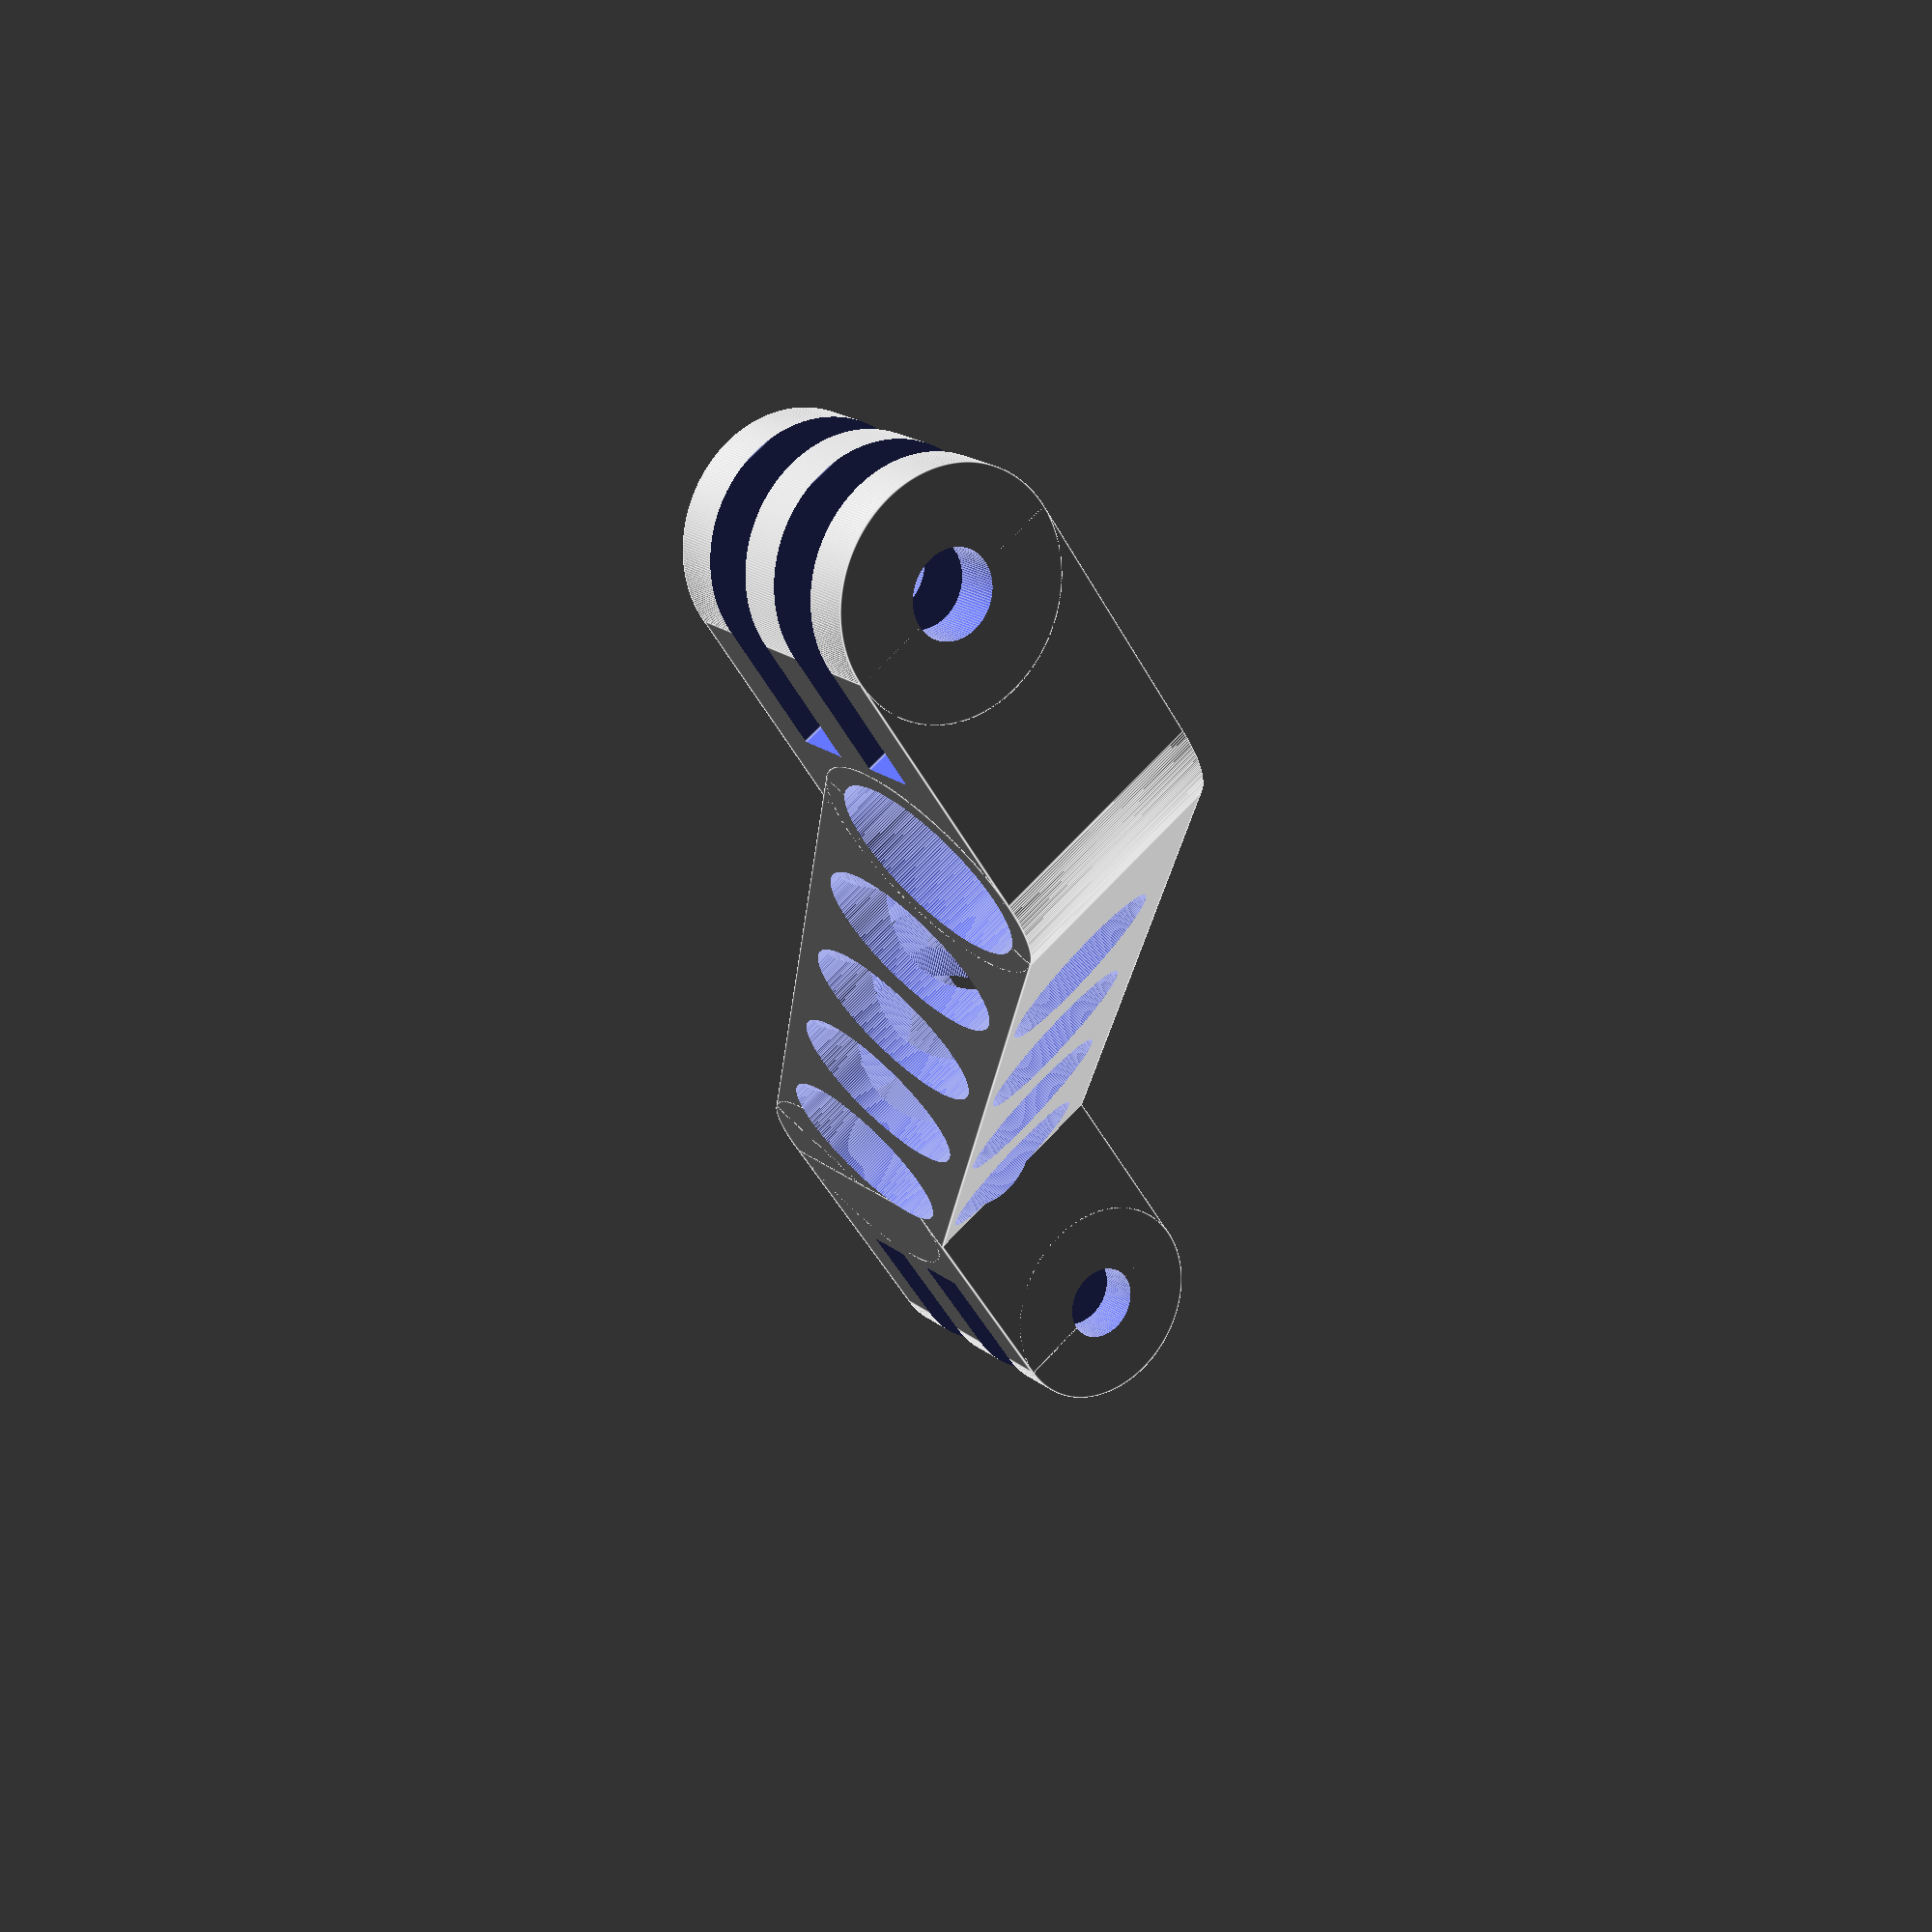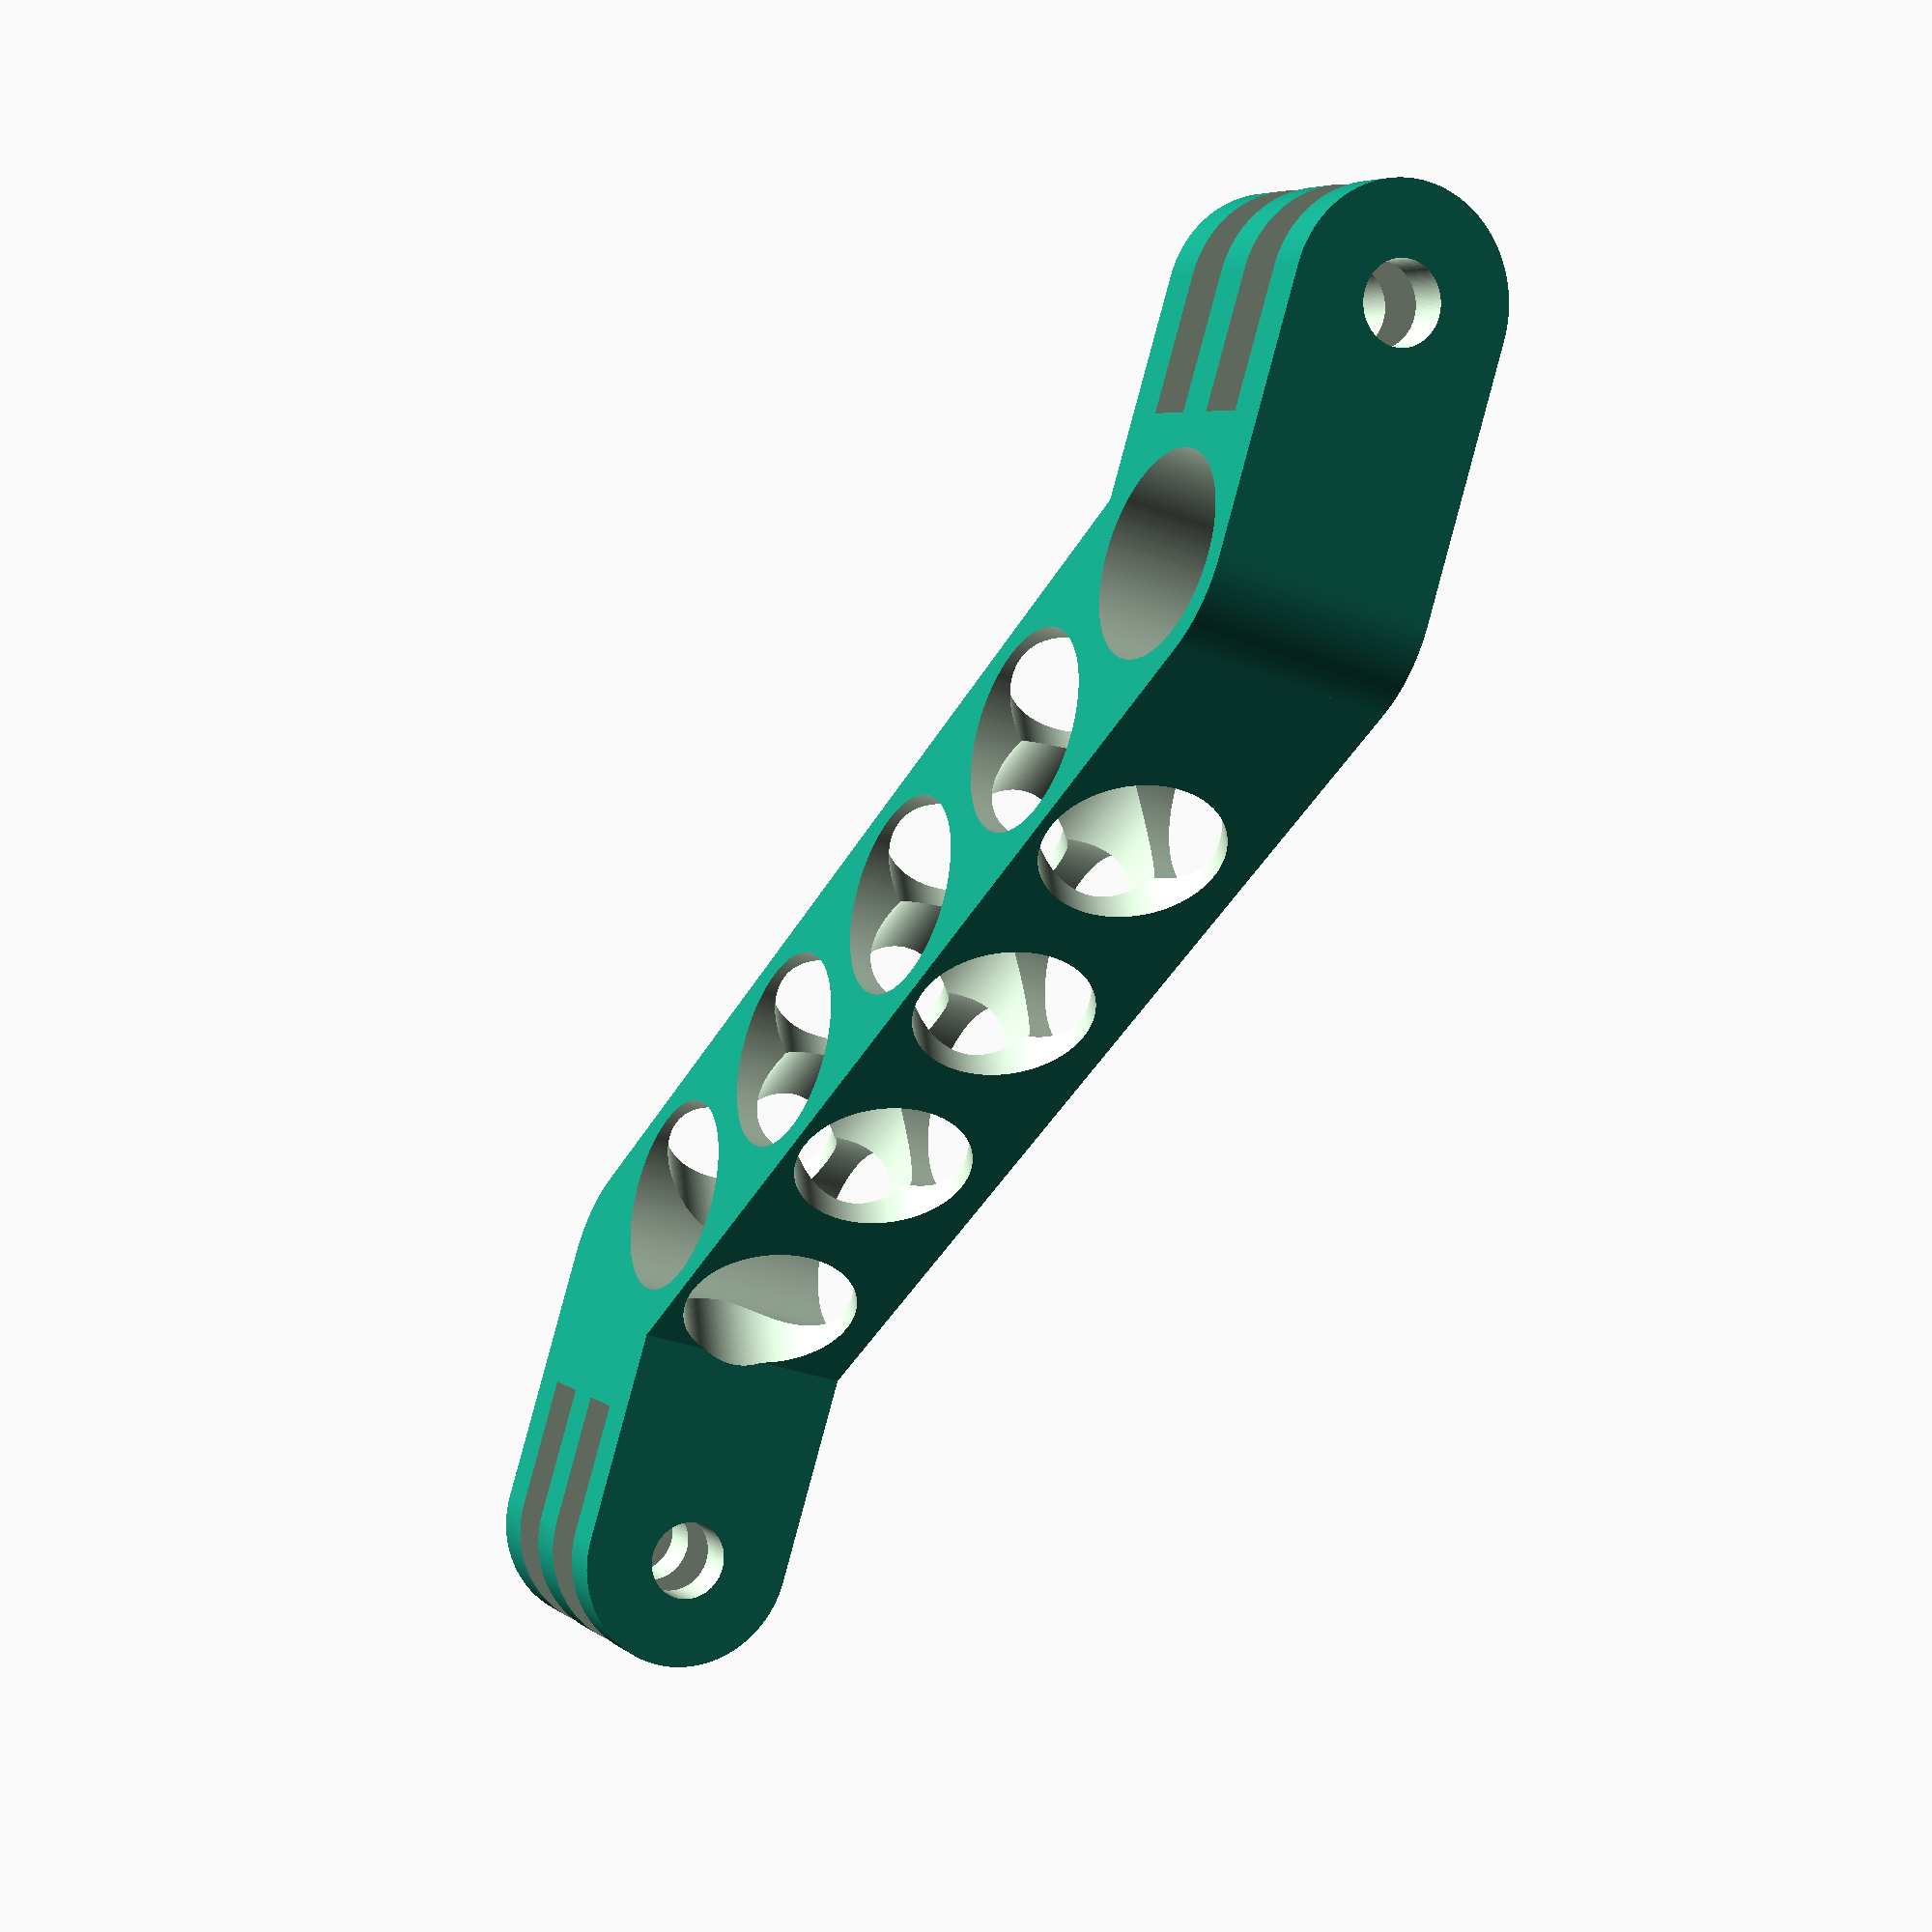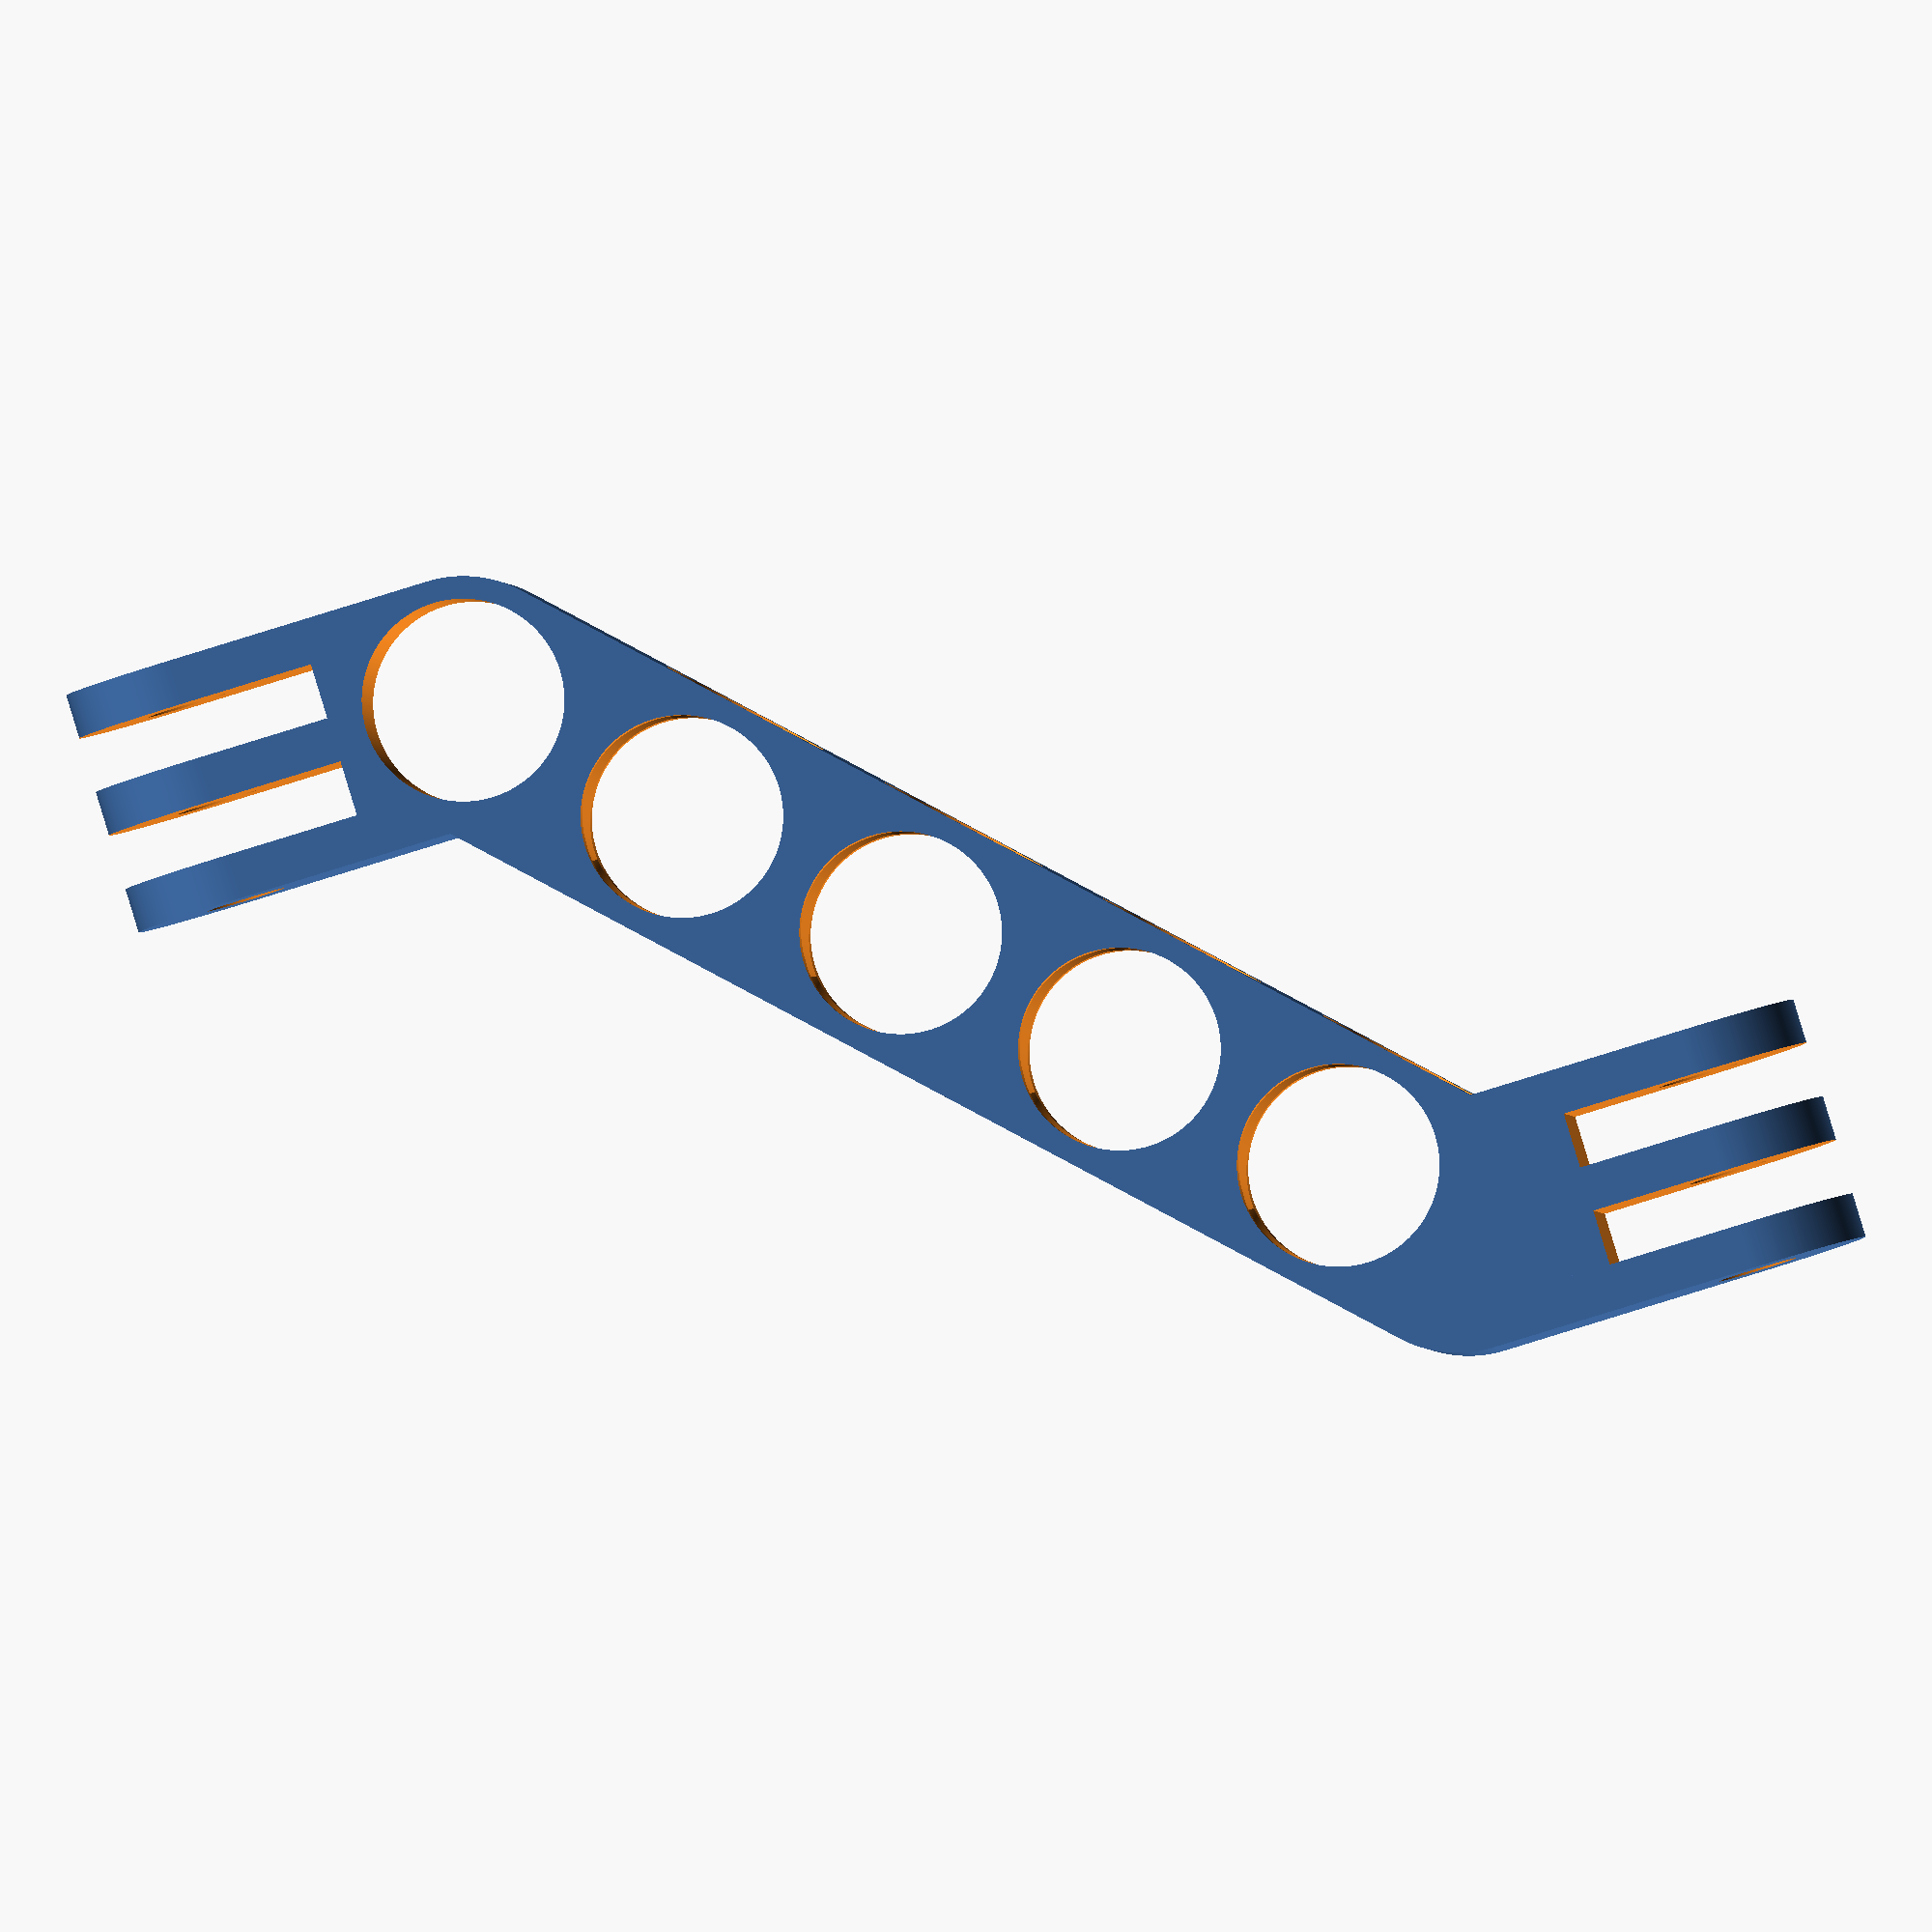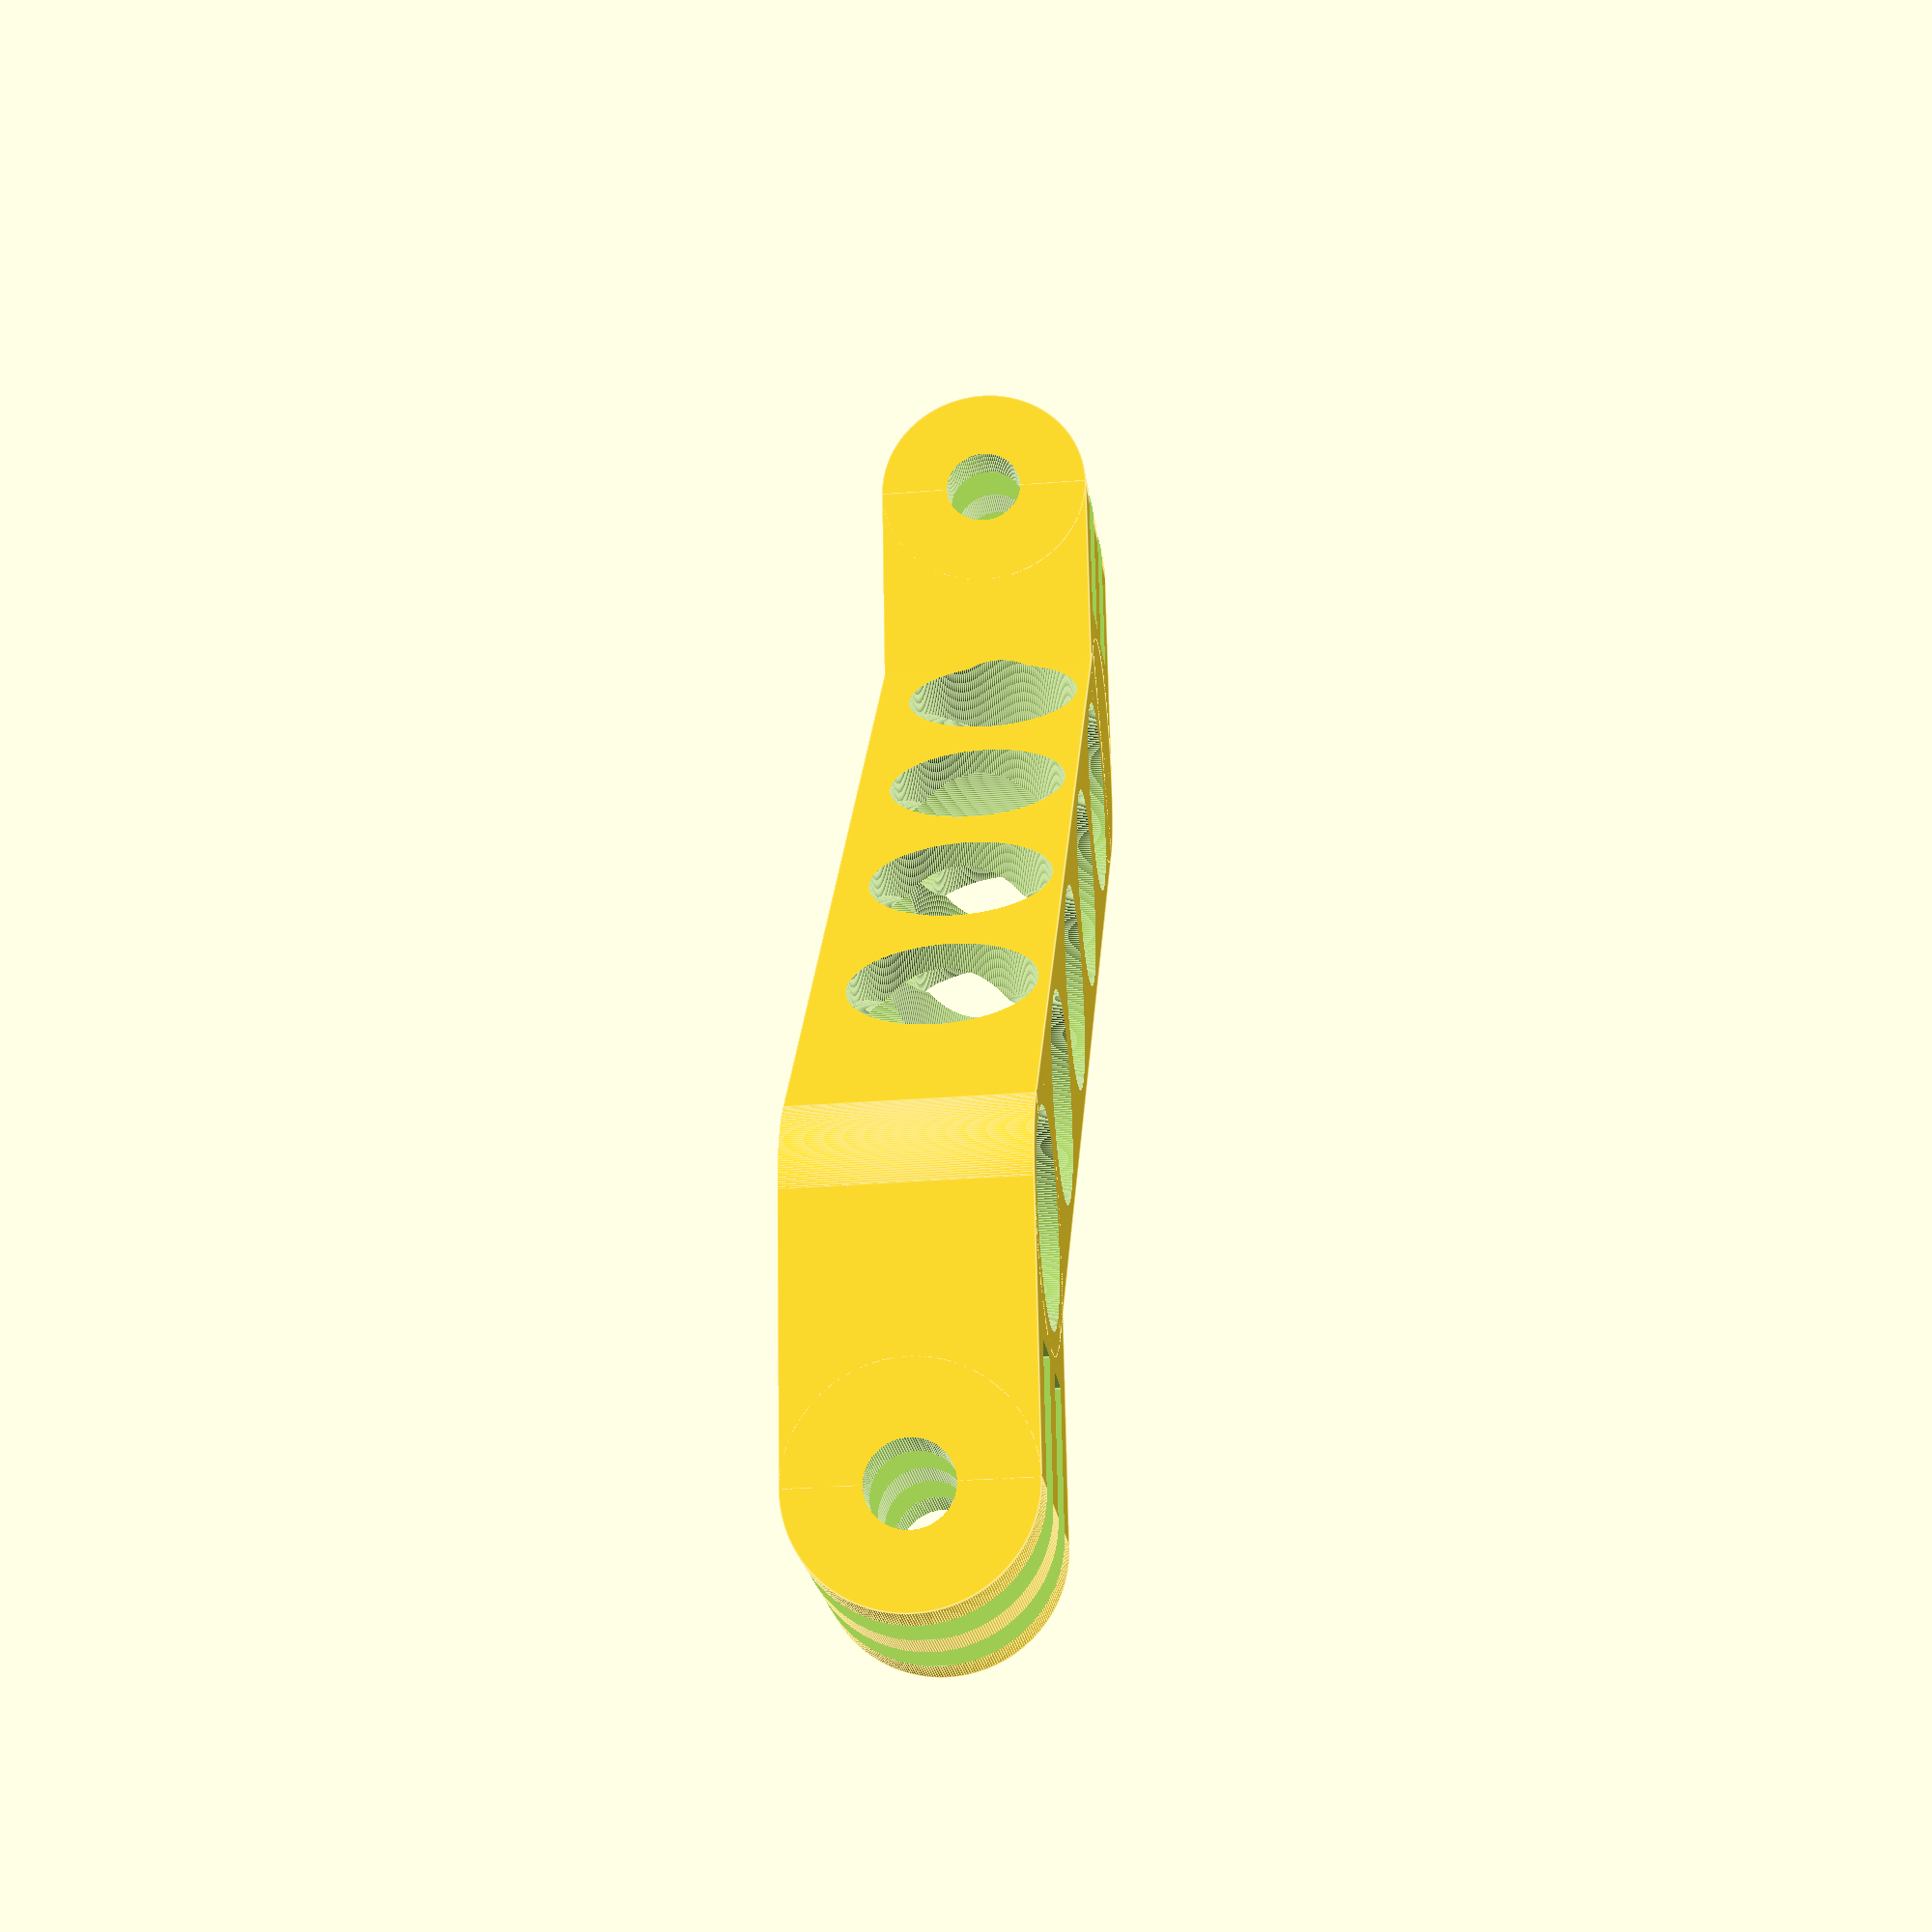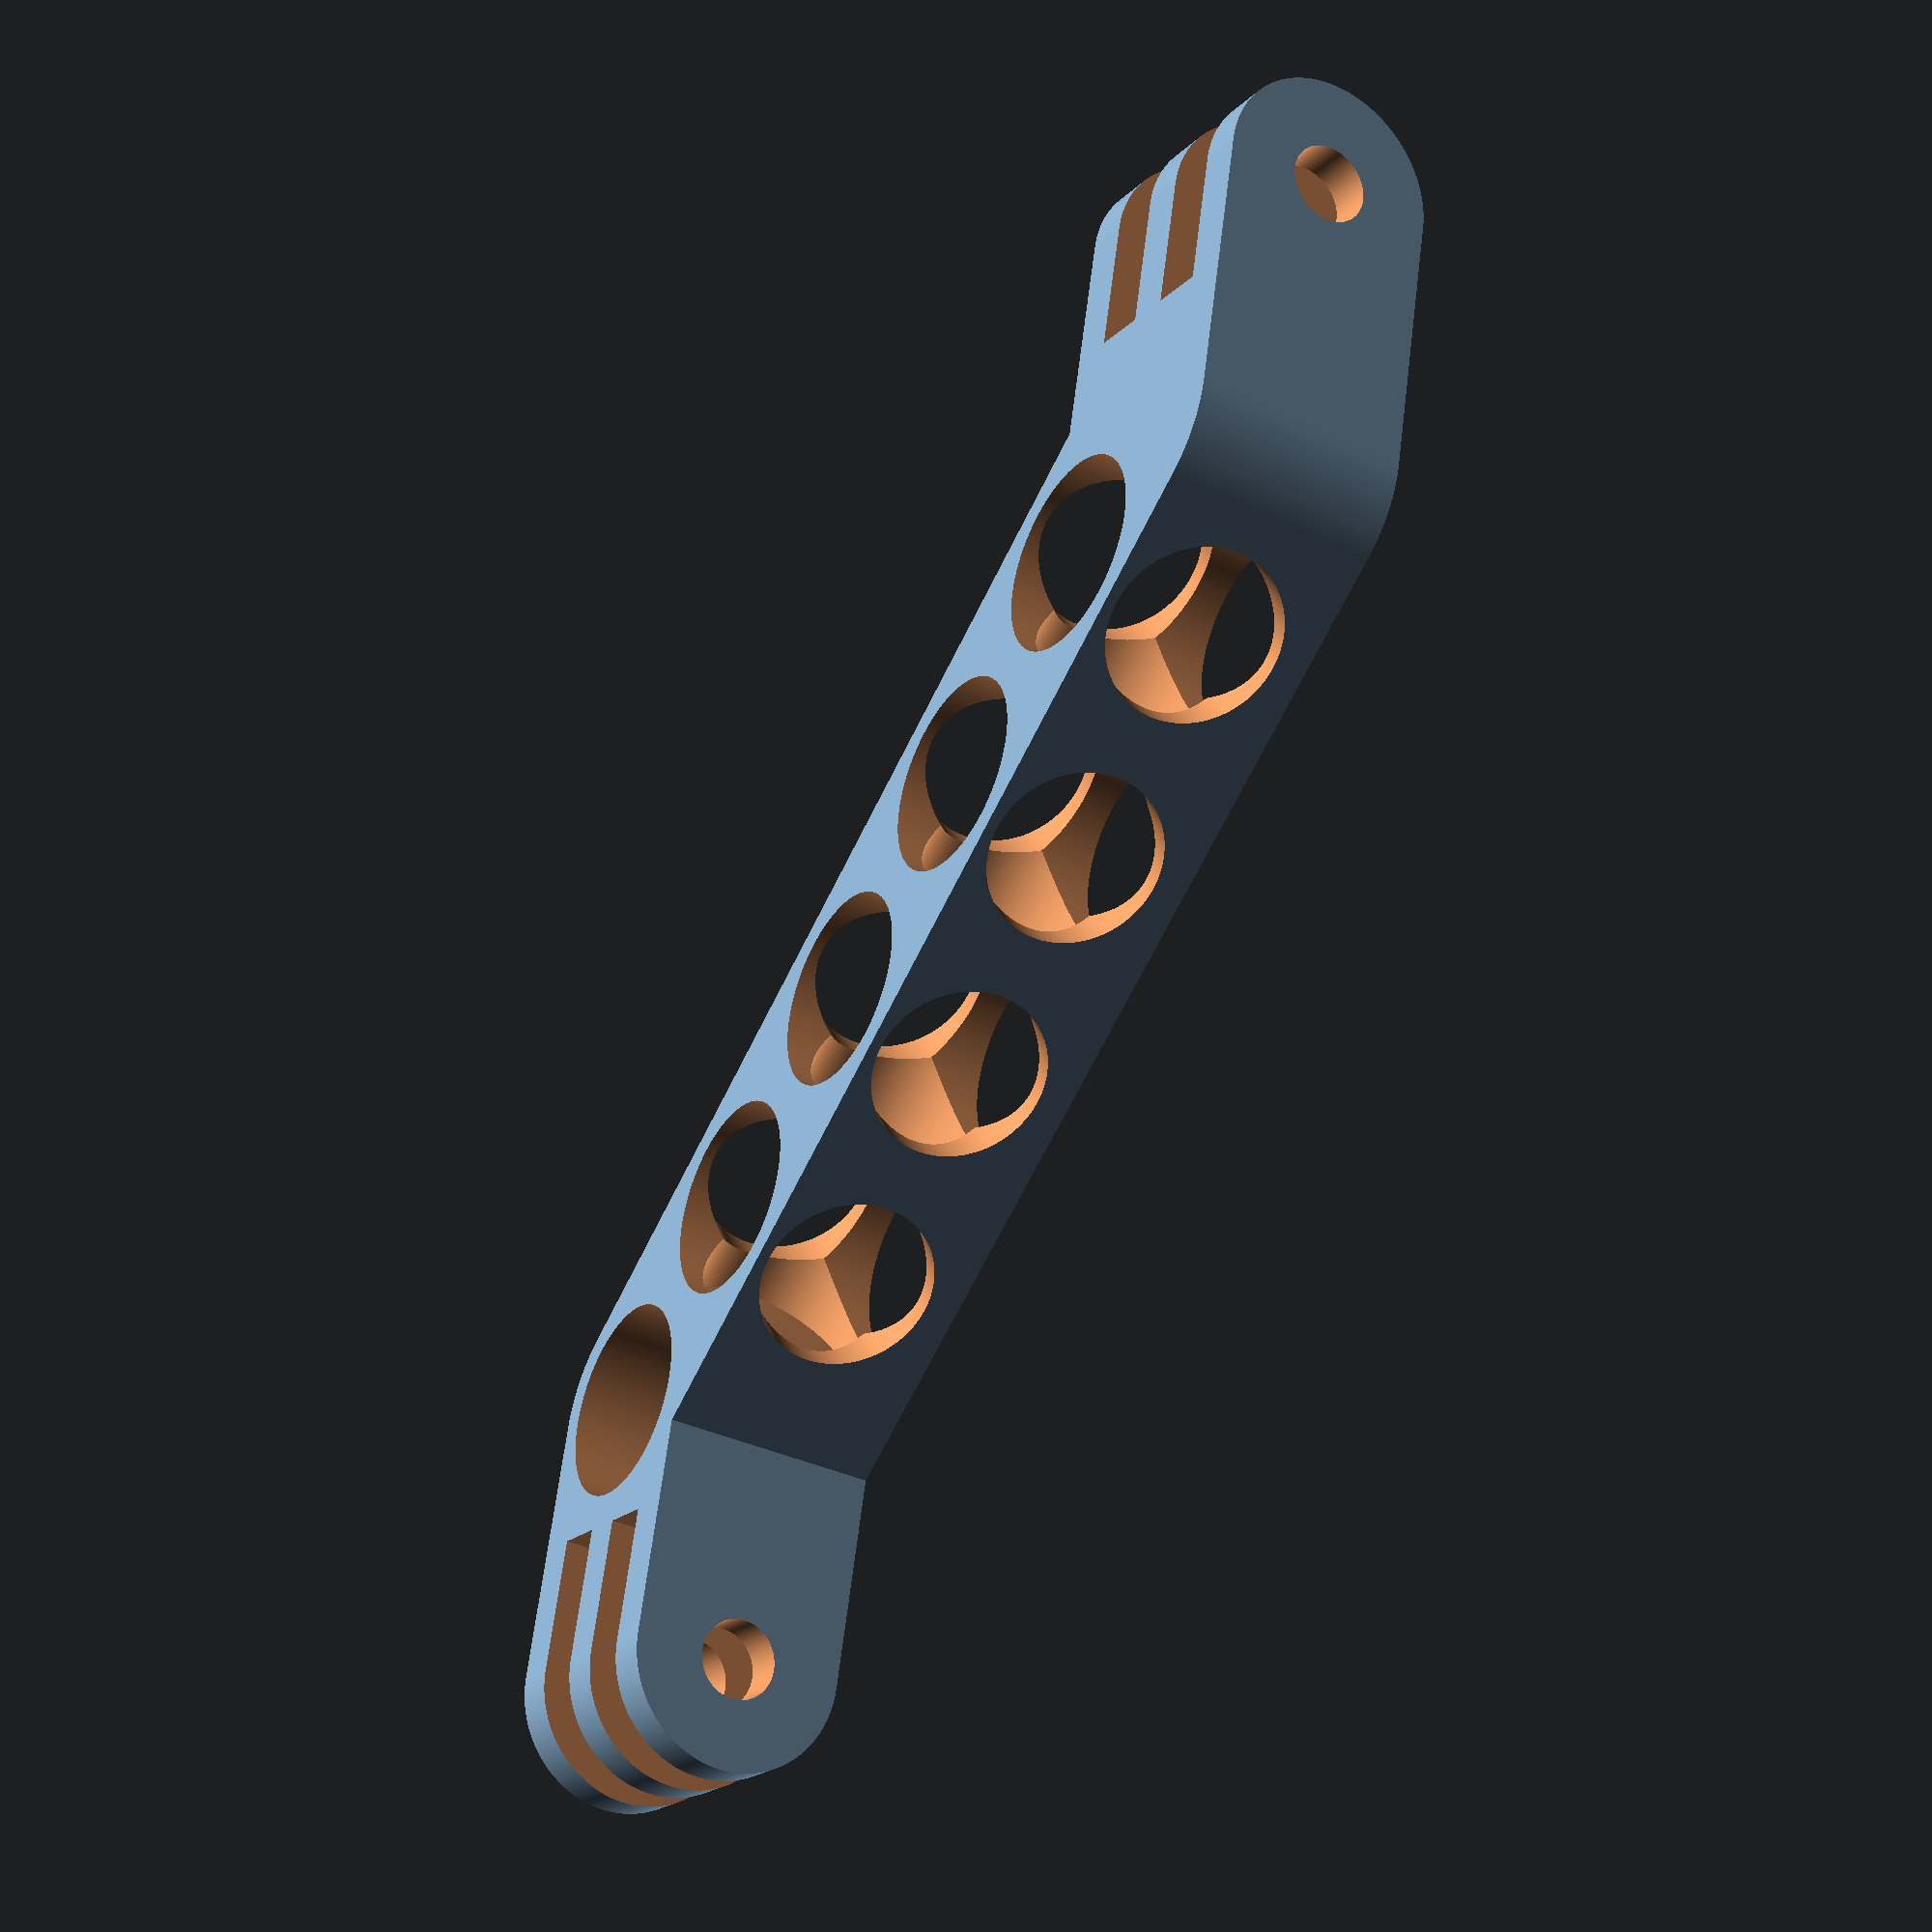
<openscad>

$fa=1;
$fs=0.1;

length=50;

angle=45;

pHeight=11;
pWidth=10;

pRatio=pHeight/pWidth ;

gap=2.5;

module  hole (d,h) {
  cylinder (d=d,h=h) ;
}

module M3hole (h) {
  hole (3.6,h);
}

module connector () {
  difference () {
    union () {
      //roundedEnd
      translate ([0,0,pWidth/2]) {
        rotate ([-90,0,0]) {
          cylinder (d=pWidth, h=pHeight) ;
        }
      }
      //connection
      cube ([pWidth+2,pHeight,pWidth]) ;
      //connection round
      translate ([pWidth+2,pHeight/2,0]){
        cylinder (d=pHeight,h=pWidth);
      }
    }
    union () {
      //screwhole
      translate ([0,-1,pWidth/2]) {
        rotate ([-90,0,0]){
          M3hole (pHeight+2);
        }
      }
      //connectorSlits
      for ( i = [0:2+gap:5] ) {
        translate ([-pWidth/2,2+i,-1]){
          cube ([pWidth+1,gap,pWidth+2]);
        }
      }
    }
  }
}

module connector180 () {
  translate ([pWidth+7,0,pWidth]){
    rotate ([0,180,0]){
      connector();
    }
  }
}

module arm () {
  union () {
    translate ([0,-pHeight/2,0]) {
      cube ([length, pHeight, pWidth]);
    }
  }
}


module platform () {
}

difference () {
  union () {
    connector () ;
    translate ([pWidth+2,pHeight/2,]) {
      rotate ([0,0,angle]) {
        arm() ;
      }
      translate ([cos(angle)*length-pWidth/2,sin(angle)*length-pHeight/2,0 ]) {
        connector180() ;   
      }
    }
  }
  //holes
  union () {
    // arm cavity
    translate ([pWidth+2,pHeight/2,]) {
      rotate ([0,0,angle]) {
        translate ([pWidth/2,0,pWidth/2]) {
          rotate ([0,90,0]){
            scale ([1,pRatio,1]) {
              cylinder (d=pWidth-2, h=length-pWidth );
            }
          }
        }
      }
    }
    for ( i = [0:pHeight:length] ) {
      translate ([12,pHeight/2,-1]){
        rotate ([0,0,angle]) {
          translate ([i,0,0]) {
            //horizontal arm-holes
            cylinder (d=pHeight-2,h=pWidth+2);
            if ( i > 0 || i > length-pWidth  ) {
              translate ([0,0,pHeight/2]) {
                rotate ([90,0,0]) {
                  //"vertical arm-holes
                  cylinder (d=pWidth-2,h=pWidth *2,center=true);
                }
              }
            }
          }
        }
      }
    }
  }
}

</openscad>
<views>
elev=110.8 azim=309.0 roll=317.1 proj=p view=edges
elev=210.1 azim=238.3 roll=299.8 proj=p view=wireframe
elev=180.8 azim=17.0 roll=357.1 proj=o view=wireframe
elev=210.0 azim=99.1 roll=83.3 proj=p view=edges
elev=36.4 azim=256.4 roll=238.0 proj=p view=wireframe
</views>
